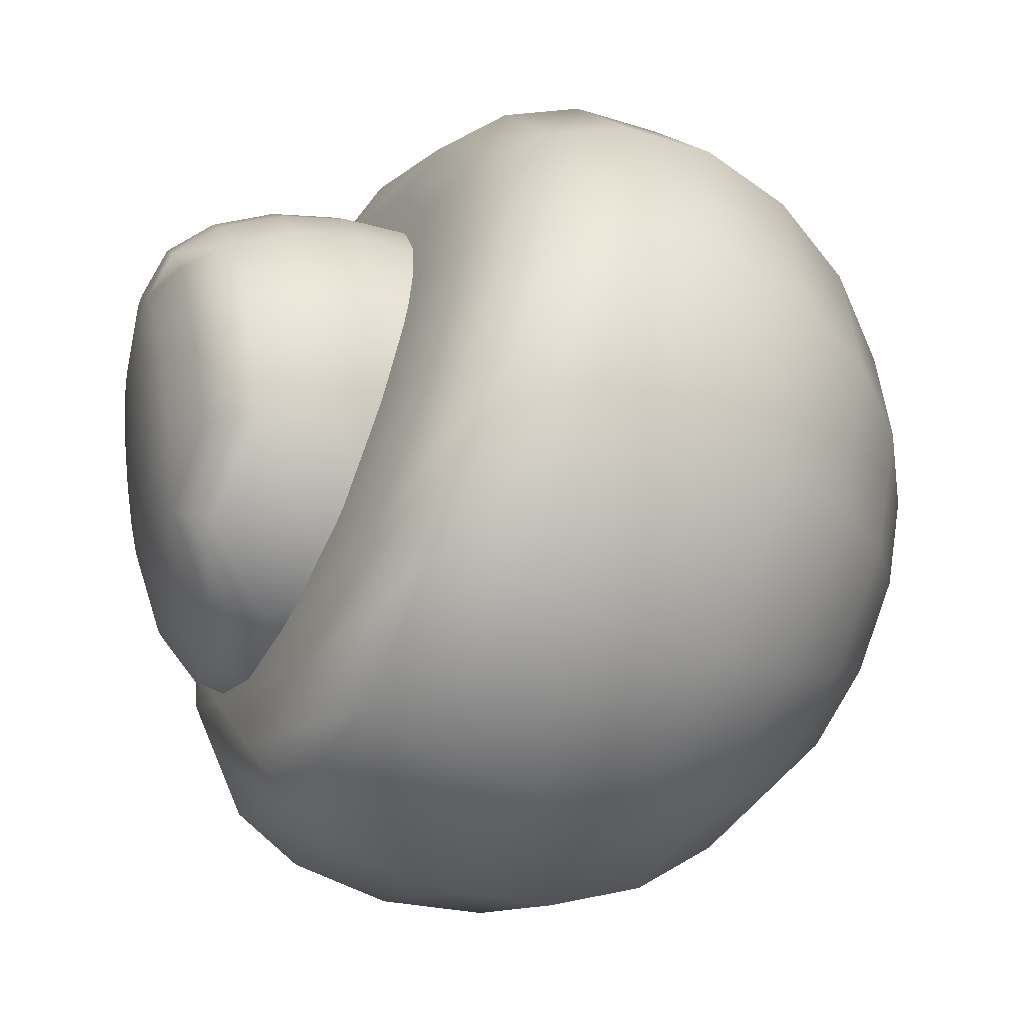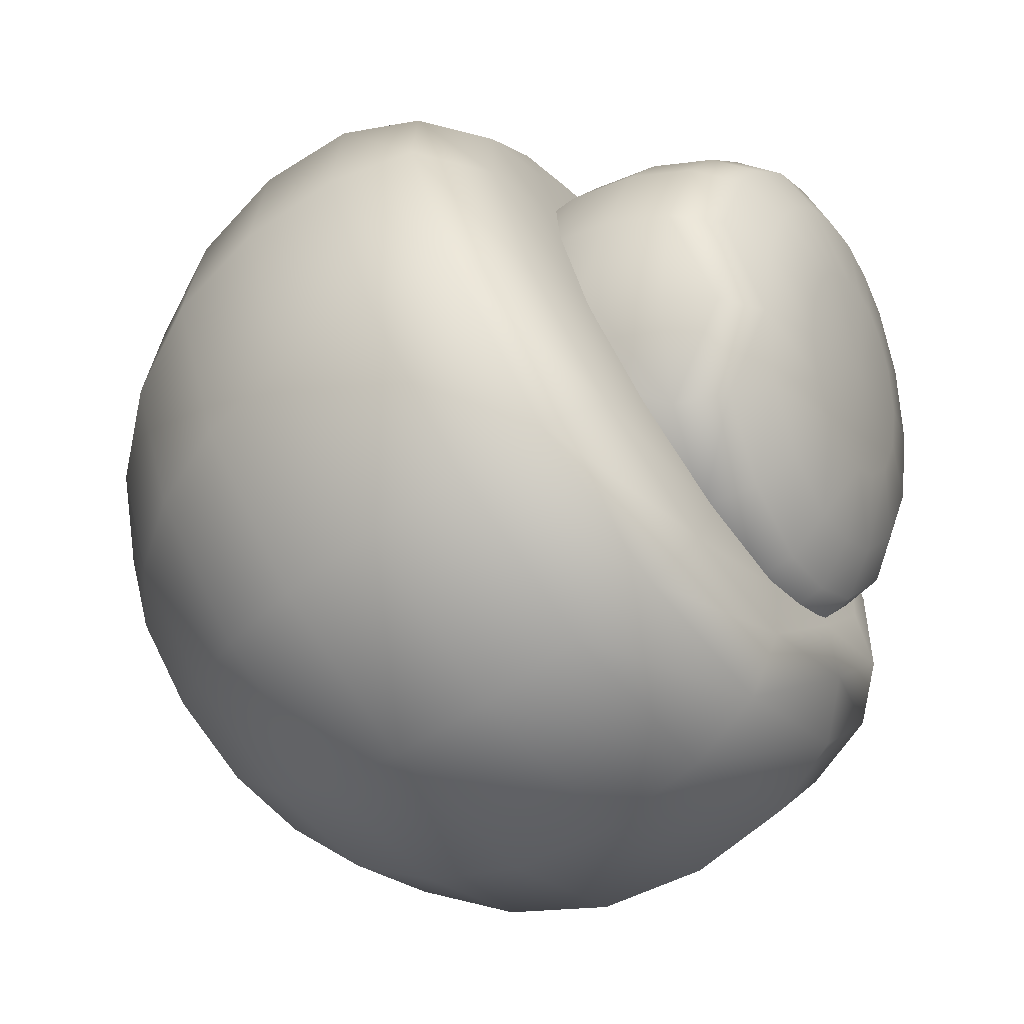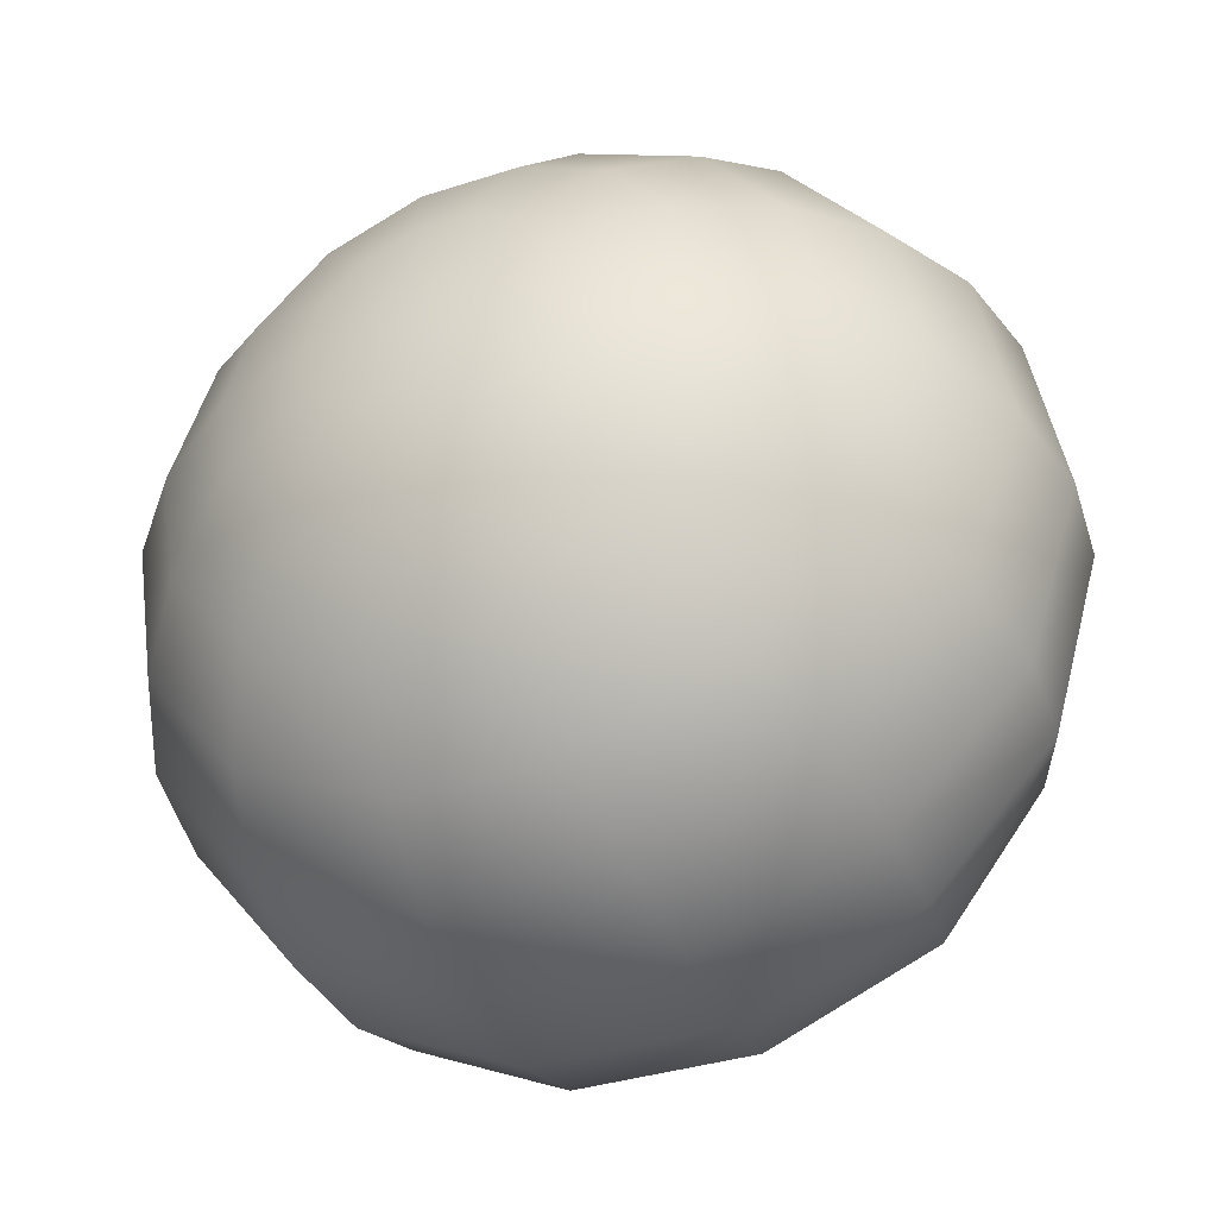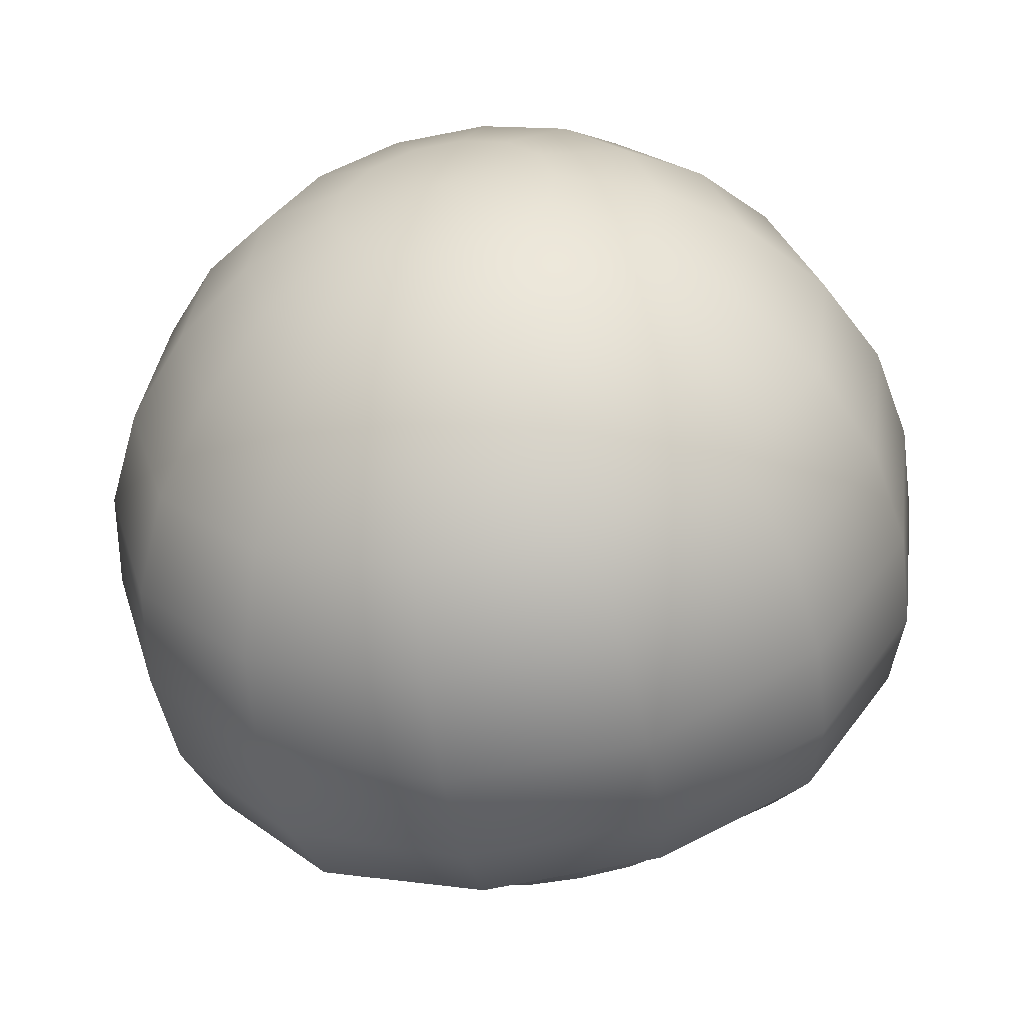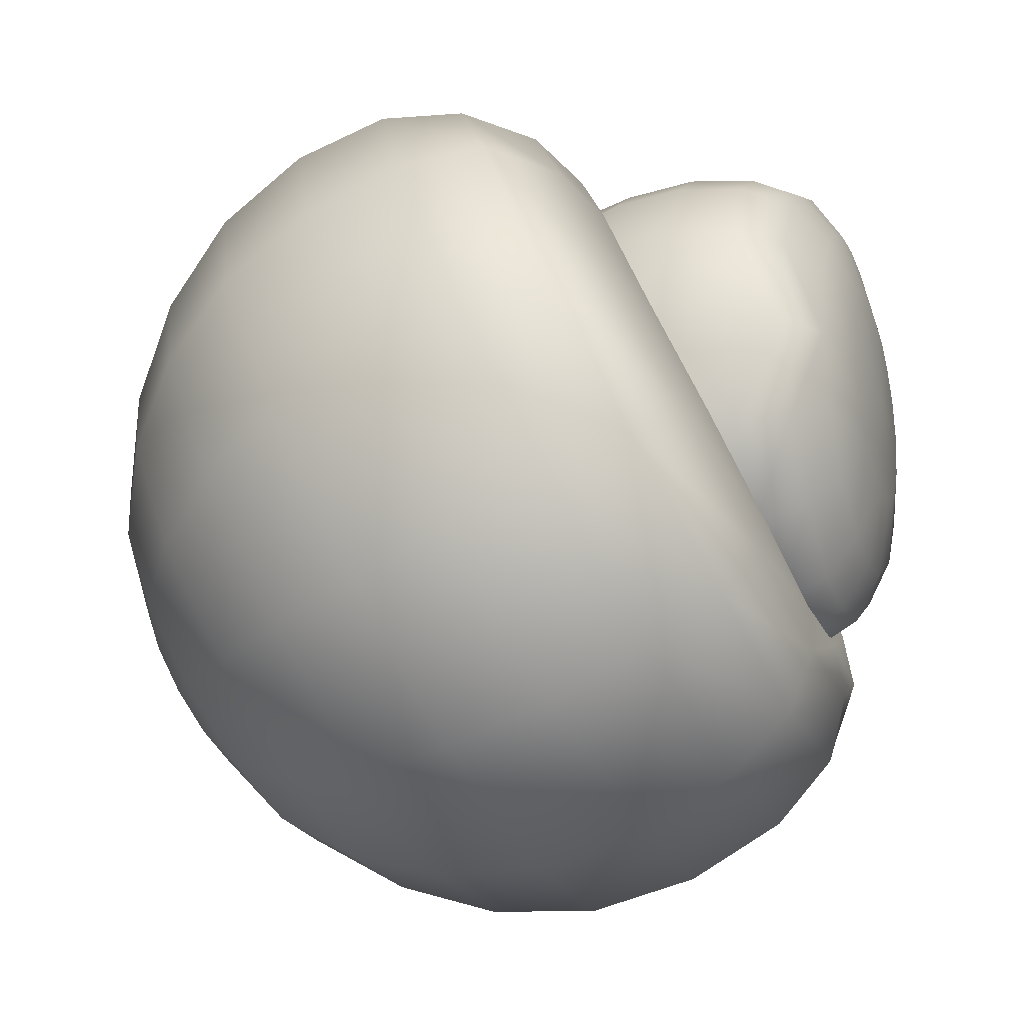
<metadata>
{"format":"obj","ext":"obj","renderer":"f3d","projection":"perspective","resolution":1024,"background":"white","views":[{"elev":14.8,"azim":76.1,"up":"+Z"},{"elev":-21.8,"azim":-60.3,"up":"+Z"},{"elev":42.9,"azim":-98.1,"up":"+Y"},{"elev":-78.7,"azim":-169.1,"up":"+Z"},{"elev":-21.9,"azim":-71.3,"up":"+Z"}]}
</metadata>
<code>
o ItemKinoko
v 0.6089 -2.145 -1.926
v 0.6587 -1.754 -2.328
v 1.846 -1.521 -1.798
v -0.6587 -1.754 -2.328
v -0.6089 -2.145 -1.926
v 1.705 -1.97 -1.455
v 1.446 -2.182 -1.111
v -1.705 -1.97 -1.455
v -1.846 -1.521 -1.798
v 2.617 -1.111 -0.8638
v 2.441 -1.595 -0.5781
v -1.446 -2.182 -1.111
v -2.441 -1.595 -0.5781
v -2.617 -1.111 -0.8638
v -1.877 -0.8794 -2.125
v 2.648 -0.4773 -1.163
v 2.891 -0.6011 0.2952
v 2.709 -1.11 0.5195
v 2.311 -1.461 0.584
v -2.709 -1.11 0.5195
v -2.891 -0.6011 0.2952
v -2.648 -0.4773 -1.163
v -0.6699 -1.119 -2.67
v 1.877 -0.8794 -2.125
v 2.605 -0.08496 1.459
v 2.441 -0.6211 1.618
v -2.311 -1.461 0.584
v 2.08 -1.041 1.521
v -2.441 -0.6211 1.618
v -2.605 -0.08496 1.459
v 0.6699 -1.119 -2.67
v -0.6401 -0.3999 -2.85
v -1.794 -0.1697 -2.328
v 2.625 0.5576 1.2
v 1.804 0.356 2.361
v 1.691 -0.1995 2.363
v -2.08 -1.041 1.521
v 1.794 -0.1697 -2.328
v 0.6401 -0.3999 -2.85
v 2.914 0.03436 0.01517
v 0.604 0.09692 2.82
v -1.439 -0.6641 2.205
v -1.691 -0.1995 2.363
v 2.535 0.2003 -1.4
v 1.576 0.5264 -2.361
v 0.5625 0.3235 -2.82
v -0.604 0.09692 2.82
v -0.5132 -0.4238 2.596
v -1.804 0.356 2.361
v 2.24 0.8491 -1.539
v 2.785 0.6821 -0.2703
v -0.5625 0.3235 -2.82
v -1.576 0.5264 -2.361
v -0.644 0.6538 2.85
v -2.625 0.5576 1.2
v 2.469 1.276 -0.5322
v 2.51 1.183 0.8657
v -0.4465 0.9858 -2.615
v -2.535 0.2003 -1.4
v -2.914 0.03436 0.01517
v 1.819 0.9834 2.148
v 0.4465 0.9858 -2.615
v 1.251 1.148 -2.246
v 1.799 1.426 -1.583
v -2.24 0.8491 -1.539
v -2.785 0.6821 -0.2703
v -2.51 1.183 0.8657
v 0.644 0.6538 2.85
v 1.289 1.929 -1.519
v 0.8921 1.722 -1.988
v 1.995 1.787 -0.7578
v 2.225 1.722 0.4778
v -1.251 1.148 -2.246
v -2.469 1.276 -0.5322
v -1.819 0.9834 2.148
v 1.797 2.15 0.06799
v 1.54 2.078 1.288
v 1.736 1.585 1.777
v -1.799 1.426 -1.583
v -1.736 1.585 1.777
v -0.6504 1.249 2.666
v -2.225 1.722 0.4778
v 1.243 2.443 0.73
v 0.5493 2.277 1.737
v 0.6196 1.808 2.281
v 0.6504 1.249 2.666
v -1.54 2.078 1.288
v -0.5493 2.277 1.737
v -0.6196 1.808 2.281
v -1.797 2.15 0.06799
v -1.995 1.787 -0.7578
v 0.4438 2.605 1.097
v -1.243 2.443 0.73
v -0.4438 2.605 1.097
v -1.289 2.443 -0.3486
v -1.431 2.186 -0.9336
v -1.289 1.929 -1.519
v 0.3184 2.766 0.3806
v -0.3184 2.766 0.3806
v -0.8921 2.65 0.1205
v -0.6831 2.559 -0.728
v -0.7583 2.422 -1.037
v -0.6831 2.285 -1.347
v -0.4727 2.176 -1.595
v -0.8921 1.722 -1.988
v -0.1686 2.729 -0.3428
v -0.4727 2.668 -0.4802
v 0.8921 2.65 0.1205
v 1.289 2.443 -0.3486
v 0 2.506 -1.074
v -0.1686 2.115 -1.732
v -0.3184 1.607 -2.248
v 0.1686 2.729 -0.3428
v 0.7583 2.422 -1.037
v 0.6831 2.559 -0.728
v 1.431 2.186 -0.9336
v 0.1686 2.115 -1.732
v 0.3184 1.607 -2.248
v 0.4727 2.668 -0.4802
v 0.6831 2.285 -1.347
v 0.4727 2.176 -1.595
v -1.879 -1.58 0.5874
v -1.692 -1.231 1.367
v -2.084 -1.877 -0.3569
v -1.693 -1.924 -0.1937
v 0 -1.294 0.3967
v -1.171 -0.9175 1.954
v -1.173 -2.168 -0.8213
v -0.418 -0.7192 2.279
v 0.5132 -0.4238 2.596
v -0.5166 -2.291 -1.492
v -0.4189 -2.256 -1.141
v 0.418 -0.7192 2.279
v 1.171 -0.9175 1.954
v 1.439 -0.6641 2.205
v 0.4189 -2.256 -1.141
v 0.5166 -2.291 -1.492
v 1.692 -1.231 1.367
v 1.173 -2.168 -0.8213
v 1.879 -1.58 0.5874
v 1.693 -1.924 -0.1937
v 2.084 -1.877 -0.3569
v 0 -2.406 -1.028
v -0.4717 -2.406 -0.9619
v -1.02 -2.406 -0.645
v -0.5225 -2.117 -1.1
v -1.391 -2.406 -0.1332
v -1.132 -2.076 -0.772
v -1.143 -1.944 -0.7842
v -1.522 -2.406 0.4854
v -1.545 -2.076 -0.2028
v -1.49 -1.789 -0.4229
v -1.545 -2.076 1.173
v -1.691 -2.076 0.4854
v -1.391 -2.406 1.104
v -1.755 -1.645 0.4854
v -1.683 -1.591 0.0172
v -1.239 -1.645 1.729
v -1.604 -1.645 1.199
v -1.194 -2.076 1.684
v -1.723 -1.388 0.4854
v -0.832 -2.076 1.942
v -0.8623 -1.645 1.996
v -1.209 -1.176 1.697
v -1.563 -1.213 1.182
v -0.75 -2.406 1.798
v -1.656 -1.27 0.8032
v -0.4282 -2.076 2.123
v -0.387 -2.406 1.957
v -0.4436 -1.645 2.184
v -0.8413 -1.175 1.959
v -1.162 -0.8716 1.604
v -1.53 -1.12 1.167
v 0 -2.074 2.17
v 0 -1.645 2.232
v 0 -1.175 2.188
v -0.4331 -1.175 2.141
v -0.396 -0.6807 1.983
v -0.7744 -0.6851 1.858
v 0.4436 -1.645 2.184
v 0.4282 -2.076 2.123
v 0.4331 -1.175 2.141
v 0 -0.6807 2.051
v 0.8623 -1.645 1.996
v 0.8413 -1.175 1.959
v 0.832 -2.076 1.942
v 0.396 -0.6807 1.983
v 1.239 -1.645 1.729
v 1.209 -1.176 1.697
v 1.162 -0.8716 1.604
v 0.7744 -0.6851 1.858
v 1.194 -2.076 1.684
v 1.545 -2.076 1.173
v 1.604 -1.645 1.199
v 1.563 -1.213 1.182
v 1.53 -1.12 1.167
v 1.522 -2.406 0.4854
v 1.691 -2.076 0.4854
v 1.755 -1.645 0.4854
v 1.723 -1.388 0.4854
v 1.656 -1.27 0.8032
v 1.545 -2.076 -0.2028
v 1.683 -1.591 0.0172
v 1.02 -2.406 -0.645
v 1.132 -2.076 -0.772
v 1.49 -1.789 -0.4229
v 0.5225 -2.117 -1.1
v 1.143 -1.944 -0.7842
v 0 -2.131 -1.174
v -0.8623 -2.604 1.345
v -1.114 -2.604 0.979
v -0.6567 -2.723 0.7729
v -1.075 -2.406 1.562
v -0.5098 -2.723 0.9854
v -0.6035 -2.604 1.538
v -0.3613 -2.723 1.108
v -1.219 -2.604 0.4854
v -0.7178 -2.723 0.4854
v 0 -2.766 0.4854
v -0.3125 -2.604 1.66
v -0.1897 -2.723 1.169
v -0.6567 -2.723 0.1979
v -1.114 -2.604 -0.008423
v 0 -2.723 1.188
v 0 -2.604 1.694
v -0.4839 -2.723 -0.03979
v -0.8174 -2.604 -0.4167
v 0 -2.406 2
v 0.1897 -2.723 1.169
v 0.3125 -2.604 1.66
v 0.387 -2.406 1.957
v -0.3804 -2.604 -0.6699
v -0.2294 -2.723 -0.1868
v 0.3613 -2.723 1.108
v 0.6035 -2.604 1.538
v 0.75 -2.406 1.798
v 0 -2.604 -0.7231
v 0 -2.723 -0.2174
v 0.5098 -2.723 0.9854
v 0.8623 -2.604 1.345
v 1.075 -2.406 1.562
v 0.4717 -2.406 -0.9619
v 0.3804 -2.604 -0.6699
v 0.2294 -2.723 -0.1868
v 0.6567 -2.723 0.7729
v 1.114 -2.604 0.979
v 1.391 -2.406 1.104
v 0.8174 -2.604 -0.4167
v 0.4839 -2.723 -0.03979
v 0.6567 -2.723 0.1979
v 0.7178 -2.723 0.4854
v 1.219 -2.604 0.4854
v 1.391 -2.406 -0.1332
v 1.114 -2.604 -0.008423
f 1 2 3
f 1 4 2
f 1 5 4
f 1 3 6
f 1 6 137
f 1 137 5
f 137 131 5
f 137 6 7
f 5 131 8
f 5 8 9
f 5 9 4
f 6 10 11
f 6 11 7
f 6 3 10
f 131 12 8
f 7 11 142
f 8 12 13
f 8 13 14
f 8 14 9
f 9 15 4
f 9 14 15
f 10 3 16
f 10 16 17
f 10 17 18
f 10 18 11
f 11 18 142
f 12 124 13
f 142 18 19
f 13 124 20
f 13 20 14
f 14 20 21
f 14 21 22
f 14 22 15
f 4 23 2
f 4 15 23
f 3 24 16
f 3 2 24
f 18 17 25
f 18 25 26
f 18 26 19
f 124 27 20
f 19 26 28
f 20 27 29
f 20 29 30
f 20 30 21
f 2 31 24
f 2 23 31
f 23 32 31
f 23 33 32
f 23 15 33
f 25 17 34
f 25 34 35
f 25 35 26
f 26 35 36
f 26 36 28
f 27 37 29
f 28 36 135
f 31 38 24
f 31 39 38
f 31 32 39
f 15 22 33
f 17 40 34
f 17 16 40
f 36 35 41
f 36 41 135
f 37 42 43
f 37 43 29
f 135 41 130
f 24 38 44
f 24 44 16
f 39 45 38
f 39 46 45
f 39 32 46
f 16 44 40
f 42 47 43
f 42 48 47
f 43 49 29
f 43 47 49
f 29 49 30
f 130 41 47
f 130 47 48
f 44 50 51
f 44 51 40
f 44 38 50
f 32 52 46
f 32 53 52
f 32 33 53
f 47 41 54
f 47 54 49
f 30 55 21
f 30 49 55
f 51 56 57
f 51 50 56
f 51 57 40
f 40 57 34
f 38 45 50
f 52 58 46
f 52 53 58
f 33 59 53
f 33 22 59
f 21 60 22
f 21 55 60
f 34 61 35
f 34 57 61
f 45 62 63
f 45 63 50
f 45 46 62
f 50 64 56
f 50 63 64
f 46 58 62
f 22 60 59
f 59 65 53
f 59 66 65
f 59 60 66
f 60 67 66
f 60 55 67
f 35 61 68
f 35 68 41
f 63 69 64
f 63 70 69
f 63 62 70
f 56 71 72
f 56 64 71
f 56 72 57
f 53 65 73
f 53 73 58
f 66 67 74
f 66 74 65
f 55 49 75
f 55 75 67
f 41 68 54
f 72 71 76
f 72 76 77
f 72 77 57
f 57 77 78
f 57 78 61
f 65 79 73
f 65 74 79
f 49 54 75
f 75 80 67
f 75 81 80
f 75 54 81
f 67 82 74
f 67 80 82
f 54 68 81
f 77 76 83
f 77 83 84
f 77 84 78
f 78 84 85
f 78 85 86
f 78 86 61
f 61 86 68
f 80 87 82
f 80 88 87
f 80 89 88
f 80 81 89
f 81 85 89
f 81 86 85
f 81 68 86
f 82 90 91
f 82 87 90
f 82 91 74
f 84 83 92
f 84 92 88
f 84 88 85
f 85 88 89
f 87 93 90
f 87 88 93
f 88 92 94
f 88 94 93
f 90 95 96
f 90 93 95
f 90 96 91
f 91 96 97
f 91 97 79
f 91 79 74
f 92 98 99
f 92 83 98
f 92 99 94
f 93 100 95
f 93 94 100
f 94 99 100
f 95 100 101
f 95 102 96
f 95 101 102
f 96 102 103
f 96 103 97
f 97 103 104
f 97 104 105
f 97 105 79
f 79 105 73
f 99 106 107
f 99 98 106
f 99 107 100
f 83 108 98
f 83 109 108
f 83 76 109
f 100 107 101
f 101 107 110
f 101 110 102
f 102 110 103
f 103 110 104
f 104 111 105
f 104 110 111
f 105 111 112
f 105 112 73
f 73 112 58
f 106 98 113
f 106 113 110
f 106 110 107
f 109 114 115
f 109 115 108
f 109 116 114
f 109 76 116
f 76 71 116
f 111 117 112
f 111 110 117
f 112 117 118
f 112 118 58
f 58 118 62
f 98 108 113
f 113 119 110
f 113 108 119
f 115 110 119
f 115 119 108
f 115 114 110
f 114 116 69
f 114 69 120
f 114 120 110
f 116 71 64
f 116 64 69
f 117 121 118
f 117 110 121
f 118 121 70
f 118 70 62
f 110 120 121
f 69 70 120
f 120 70 121
f 37 27 122
f 37 122 123
f 37 123 42
f 27 124 125
f 27 125 122
f 122 125 126
f 122 126 123
f 123 126 127
f 123 127 42
f 42 127 48
f 124 12 128
f 124 128 125
f 125 128 126
f 127 126 129
f 127 129 48
f 48 129 130
f 12 131 132
f 12 132 128
f 128 132 126
f 129 133 130
f 129 126 133
f 130 134 135
f 130 133 134
f 131 136 132
f 131 137 136
f 132 136 126
f 133 126 134
f 134 138 135
f 134 126 138
f 135 138 28
f 136 139 126
f 136 7 139
f 136 137 7
f 138 126 140
f 138 140 28
f 126 139 141
f 126 141 140
f 28 140 19
f 139 142 141
f 139 7 142
f 140 141 19
f 141 142 19
f 143 144 209
f 144 145 146
f 144 146 209
f 145 147 148
f 145 148 146
f 146 148 149
f 147 150 151
f 147 151 148
f 148 151 152
f 148 152 149
f 150 153 154
f 150 155 153
f 150 154 151
f 151 156 157
f 151 154 156
f 151 157 152
f 153 158 159
f 153 160 158
f 153 155 160
f 153 159 154
f 154 159 156
f 155 213 160
f 156 159 161
f 156 161 157
f 158 162 163
f 158 163 164
f 158 160 162
f 158 164 165
f 158 165 159
f 159 165 161
f 160 166 162
f 160 213 166
f 161 165 167
f 162 168 163
f 162 169 168
f 162 166 169
f 163 170 171
f 163 168 170
f 163 171 164
f 164 171 172
f 164 172 165
f 165 172 173
f 165 173 167
f 168 174 170
f 168 228 174
f 168 169 228
f 170 174 175
f 170 175 176
f 170 176 177
f 170 177 171
f 171 177 178
f 171 178 179
f 171 179 172
f 174 180 175
f 174 181 180
f 174 228 181
f 228 231 181
f 175 180 176
f 176 180 182
f 176 182 183
f 176 183 177
f 177 183 178
f 180 184 185
f 180 181 184
f 180 185 182
f 181 186 184
f 181 231 186
f 231 236 186
f 182 185 187
f 182 187 183
f 184 186 188
f 184 188 189
f 184 189 185
f 185 189 190
f 185 190 191
f 185 191 187
f 186 192 188
f 186 236 192
f 236 241 192
f 188 192 193
f 188 193 194
f 188 194 195
f 188 195 189
f 189 195 190
f 190 195 196
f 192 247 193
f 192 241 247
f 193 247 197
f 193 197 198
f 193 198 194
f 194 198 199
f 194 199 200
f 194 200 201
f 194 201 195
f 195 201 196
f 197 253 202
f 197 202 198
f 198 202 199
f 199 202 203
f 199 203 200
f 253 204 205
f 253 205 202
f 202 205 206
f 202 206 203
f 204 242 207
f 204 207 205
f 205 207 208
f 205 208 206
f 242 143 209
f 242 209 207
f 210 211 212
f 210 213 211
f 210 212 214
f 210 215 213
f 210 216 215
f 210 214 216
f 211 217 218
f 211 218 212
f 211 155 217
f 211 213 155
f 212 218 219
f 212 219 214
f 213 215 166
f 214 219 216
f 215 220 166
f 215 221 220
f 215 216 221
f 216 219 221
f 218 217 222
f 218 222 219
f 217 223 222
f 217 147 223
f 217 150 147
f 217 155 150
f 166 220 169
f 220 224 225
f 220 221 224
f 220 225 169
f 221 219 224
f 222 223 226
f 222 226 219
f 223 227 226
f 223 145 227
f 223 147 145
f 169 225 228
f 224 229 230
f 224 219 229
f 224 230 225
f 225 230 231
f 225 231 228
f 226 227 232
f 226 232 233
f 226 233 219
f 227 144 232
f 227 145 144
f 229 234 235
f 229 219 234
f 229 235 230
f 230 235 236
f 230 236 231
f 232 144 143
f 232 143 237
f 232 237 238
f 232 238 233
f 233 238 219
f 234 219 239
f 234 239 240
f 234 240 235
f 235 240 241
f 235 241 236
f 143 242 243
f 143 243 237
f 237 243 238
f 238 243 244
f 238 244 219
f 239 219 245
f 239 245 240
f 240 245 246
f 240 246 241
f 241 246 247
f 242 204 248
f 242 248 243
f 243 248 249
f 243 249 244
f 244 249 219
f 219 249 250
f 219 250 251
f 219 251 245
f 245 251 246
f 246 252 247
f 246 251 252
f 247 252 197
f 204 253 254
f 204 254 248
f 248 254 249
f 249 254 250
f 250 254 252
f 250 252 251
f 252 253 197
f 252 254 253

</code>
